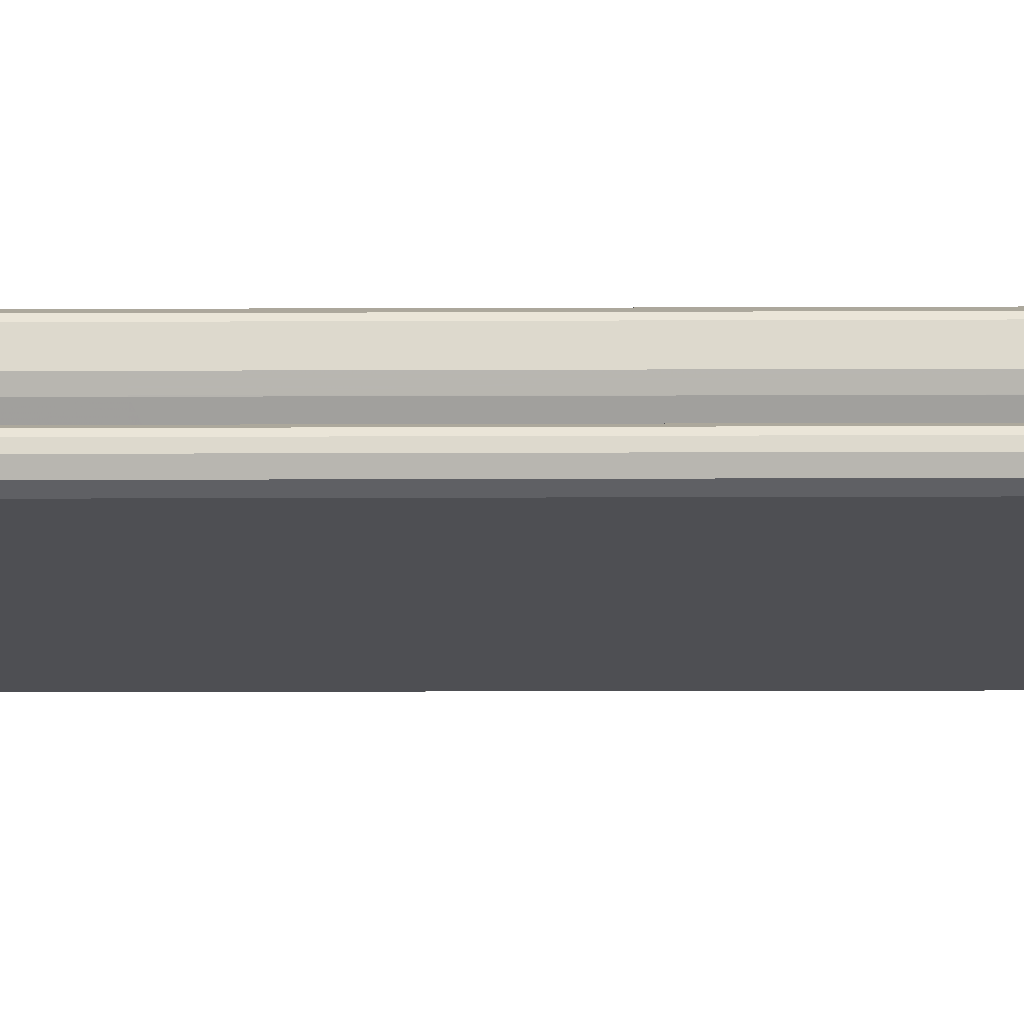
<metadata>
{"format":"obj","ext":"obj","renderer":"f3d","projection":"perspective","resolution":1024,"background":"white","views":[{"elev":-18.1,"azim":-89.6,"up":"+Z"}]}
</metadata>
<code>
v -0.4628 -0.7645 -0.08047
v -0.4493 -0.7712 -0.1073
v -0.4325 -0.8349 -0.1107
v -0.4426 -0.8248 -0.08047
v -0.4628 -0.7645 -0.06036
v -0.4628 0.7645 -0.08047
v -0.4359 -0.798 -0.114
v -0.4493 0.7578 -0.1073
v -0.4023 -0.8449 -0.1207
v -0.3923 -0.8752 -0.1107
v -0.4258 -0.8484 -0.104
v -0.4292 -0.8516 -0.08718
v -0.4225 -0.8047 -0.1207
v -0.4426 -0.8248 -0.06036
v -0.4359 -0.8382 -0.05366
v -0.456 -0.7779 -0.05366
v -0.4526 -0.7746 -0.04527
v -0.456 -0.7645 -0.04695
v -0.4577 0.7746 -0.0503
v -0.4628 0.7645 -0.06036
v -0.4426 0.8248 -0.08047
v -0.4376 0.8273 -0.1006
v -0.456 0.7712 -0.09389
v -0.4359 0.8114 -0.114
v -0.3621 -0.865 -0.1207
v -0.4124 -0.8752 -0.09053
v -0.4057 -0.8685 -0.104
v -0.3688 -0.8918 -0.1073
v -0.4157 -0.8784 -0.05366
v -0.4225 0.8047 -0.1207
v -0.4325 -0.8349 -0.04527
v -0.4233 -0.8255 -0.03363
v -0.4292 -0.8049 -0.03363
v -0.4293 -0.7645 -0.03363
v -0.4426 -0.7645 -0.04024
v -0.4426 0.7645 -0.04024
v -0.456 0.7645 -0.04695
v -0.4293 0.8045 -0.03363
v -0.4376 0.8349 -0.0503
v -0.4426 0.8248 -0.06036
v -0.4292 0.8516 -0.08047
v -0.4325 0.8299 -0.1107
v -0.4157 0.8516 -0.114
v 0.3621 -0.865 -0.1207
v -0.3554 -0.8784 -0.114
v -0.3889 -0.8918 -0.08718
v 0.3554 -0.8918 -0.1073
v -0.3286 -0.9119 -0.08718
v -0.3219 -0.9255 -0.06036
v -0.3621 -0.9052 -0.08047
v -0.3353 -0.9187 -0.05366
v -0.4124 -0.8752 -0.04527
v -0.4023 0.8449 -0.1207
v -0.4031 -0.8657 -0.03363
v -0.4204 0.8244 -0.03363
v -0.425 0.8449 -0.04527
v -0.4292 0.8516 -0.06036
v -0.409 0.8717 -0.08047
v -0.4124 0.8601 -0.1107
v -0.3822 0.8676 -0.1157
v 0.3688 -0.8784 -0.114
v 0.4023 -0.8449 -0.1207
v 0.3873 -0.8953 -0.09053
v 0.3688 -0.8985 -0.09389
v 0.3487 -0.9187 -0.07378
v 0.3353 -0.9119 -0.08718
v 0.3873 -0.8752 -0.1107
v 0.342 -0.9255 -0.06036
v -0.2212 -0.9255 -0.03363
v -0.3219 -0.9187 -0.04695
v -0.3319 -0.9154 -0.04527
v -0.3628 -0.886 -0.03363
v -0.3621 0.865 -0.1207
v -0.36 0.8848 -0.03363
v -0.3848 0.8851 -0.04527
v -0.3889 0.8918 -0.06036
v -0.4023 0.8726 -0.1006
v -0.3722 0.8802 -0.1107
v -0.3621 0.8784 -0.114
v 0.409 -0.8583 -0.114
v 0.425 -0.8449 -0.1157
v 0.4225 -0.8248 -0.1207
v 0.409 -0.8918 -0.06036
v 0.3848 -0.9004 -0.08047
v 0.4175 -0.8551 -0.1107
v 0.4292 -0.8516 -0.1006
v 0.3521 -0.9205 -0.0503
v 0.2817 -0.9255 -0.03363
v 0.3923 -0.9004 -0.0503
v -0.3019 -0.9121 -0.03363
v -0.3226 -0.9062 -0.03363
v 0.3722 0.8752 -0.1157
v 0.3621 0.865 -0.1207
v -0.3197 0.9049 -0.03363
v -0.3286 0.9187 -0.04695
v -0.3688 0.8985 -0.04695
v -0.3772 0.8953 -0.0503
v -0.3219 0.9255 -0.06036
v -0.3722 0.9004 -0.07042
v -0.3822 0.8927 -0.08047
v -0.3621 0.8927 -0.1006
v -0.342 0.8918 -0.1073
v 0.4359 -0.8248 -0.114
v 0.4376 -0.8349 -0.1107
v 0.4426 -0.7645 -0.1207
v 0.4023 -0.8851 -0.03363
v 0.4292 -0.8717 -0.06036
v 0.3695 -0.9087 -0.03363
v 0.3621 -0.9103 -0.03363
v 0.4124 0.8551 -0.1157
v 0.3621 0.8918 -0.1073
v 0.4023 0.8449 -0.1207
v -0.316 0.9065 -0.03363
v -0.3369 0.9154 -0.0503
v -0.2952 0.9121 -0.03363
v 0.3219 0.9255 -0.06036
v -0.3319 0.9205 -0.07042
v -0.342 0.9129 -0.08047
v -0.3219 0.9119 -0.08718
v 0.456 -0.7645 -0.114
v 0.4376 -0.8551 -0.07042
v 0.4577 -0.7746 -0.1107
v 0.4577 -0.7947 -0.09053
v 0.4426 0.7645 -0.1207
v 0.42 -0.865 -0.03363
v 0.4426 -0.8449 -0.06036
v 0.4325 -0.8601 -0.0503
v 0.425 -0.8585 -0.03363
v 0.3722 0.8953 -0.09556
v 0.4124 0.8752 -0.0855
v 0.4157 0.8583 -0.1073
v 0.4325 0.8349 -0.1157
v 0.3219 0.9119 -0.08718
v 0.4225 0.8248 -0.1207
v 0.3286 0.9121 -0.03363
v 0.4157 0.8784 -0.06707
v 0.3755 0.8985 -0.08718
v 0.3448 0.9091 -0.03363
v 0.3487 0.9119 -0.05366
v 0.3889 0.8918 -0.05366
v 0.4023 0.8851 -0.06036
v 0.456 0.7645 -0.114
v 0.4628 -0.7846 -0.08047
v 0.4628 -0.7645 -0.1006
v 0.4628 0.7645 -0.1006
v 0.4526 0.7746 -0.1157
v 0.4359 -0.8516 -0.04695
v 0.4628 -0.7846 -0.06036
v 0.4485 -0.8031 -0.03363
v 0.4418 -0.8199 -0.03363
v 0.4359 0.8382 -0.1073
v 0.4577 0.7846 -0.1031
v 0.4124 0.8752 -0.03363
v 0.4225 0.865 -0.06036
v 0.4628 0.7846 -0.06036
v 0.4628 0.7846 -0.08047
v 0.4006 0.8811 -0.03363
v 0.456 -0.7913 -0.04695
v 0.4628 -0.4224 -0.03363
v 0.4184 0.8634 -0.03363
v 0.4292 0.8516 -0.05366
v 0.4493 0.8114 -0.05366
v 0.4463 0.8076 -0.03363
v 0.4494 0.7913 -0.03363
v 0.4628 0.4022 -0.03363
v -0.4628 -0.7645 0.02013
v -0.4493 -0.7712 -0.006704
v -0.4426 -0.8248 4.28e-06
v -0.4628 -0.7645 0.08047
v -0.4628 0.4373 0.02013
v -0.45 0.4373 -0.005314
v -0.4293 -0.7645 -0.03363
v -0.4292 -0.8049 -0.03363
v -0.4493 0.4373 -0.006704
v -0.4359 -0.8383 0.006713
v -0.4426 -0.8248 0.08047
v -0.4233 -0.8256 -0.03363
v -0.4292 -0.8516 -0.006704
v -0.4359 -0.8383 0.08718
v -0.456 -0.7779 0.08718
v -0.4526 -0.7745 0.09557
v -0.456 -0.7645 0.09389
v -0.4578 0.4373 0.09034
v -0.4628 0.4373 0.08047
v -0.4293 0.4225 -0.03363
v -0.4293 0.4373 -0.0336
v -0.4157 -0.8786 0.02684
v -0.4031 -0.8659 -0.03363
v -0.4124 -0.8751 -0.01006
v -0.4325 -0.835 0.09557
v -0.4157 -0.8786 0.08718
v -0.4225 -0.8248 0.1081
v -0.4292 -0.8048 0.1073
v -0.4462 0.4373 0.09883
v -0.456 0.4373 0.09389
v 0.05726 0.4373 -0.03363
v -0.3889 -0.8919 -0.006704
v -0.3621 -0.9054 4.28e-06
v -0.3219 -0.9255 4.28e-06
v -0.3226 -0.9061 -0.03363
v -0.3487 -0.9121 -0.006704
v -0.4124 -0.8751 0.09557
v -0.3219 -0.9255 0.08047
v -0.3353 -0.9187 0.08718
v -0.3319 -0.9154 0.09557
v -0.4124 -0.8148 0.1157
v -0.4023 0.4373 0.1207
v -0.4023 -0.8048 0.1207
v 0.4524 0.4373 -0.03363
v -0.3019 -0.9121 -0.03363
v -0.3621 -0.8852 0.1081
v -0.3521 -0.8751 0.1157
v -0.3722 -0.8551 0.1157
v -0.2414 -0.9255 0.08047
v -0.2314 -0.9205 0.09054
v -0.3219 -0.9187 0.09389
v -0.3219 -0.9054 0.1006
v -0.342 -0.8786 0.114
v 0.3219 0.4373 0.1207
v -0.342 -0.8651 0.1207
v 0.4614 0.4373 -0.005979
v 0.4586 0.4207 -0.03363
v 0.3219 -0.9255 0.06035
v -0.2414 -0.9187 0.09389
v 0.3319 -0.9205 0.07041
v 0.3219 -0.9121 0.08718
v -0.2414 -0.9054 0.1006
v 0.2616 -0.8786 0.114
v 0.4023 0.4373 0.1006
v 0.3219 -0.8048 0.1207
v 0.2616 -0.8651 0.1207
v 0.4628 0.4373 4.28e-06
v 0.4628 0.4024 -0.03363
v 0.3219 -0.9255 4.28e-06
v 0.3621 -0.9105 -0.03363
v 0.3822 -0.9054 0.06035
v 0.2616 -0.8919 0.1073
v 0.3923 -0.9003 0.07041
v 0.3621 -0.8919 0.08718
v 0.342 -0.8878 0.09557
v 0.3219 -0.8852 0.1006
v 0.413 0.4373 0.09528
v 0.4023 -0.8048 0.1006
v 0.3621 -0.8651 0.1006
v 0.3822 -0.845 0.1006
v 0.2817 -0.8676 0.1157
v 0.4628 0.4373 0.06035
v 0.4628 -0.4225 -0.03363
v 0.3695 -0.9087 -0.03363
v 0.3822 -0.9054 4.28e-06
v 0.409 -0.8919 0.06035
v 0.4023 -0.8878 0.07544
v 0.3923 -0.8702 0.09054
v 0.3822 -0.8676 0.09557
v 0.4533 0.4373 0.07515
v 0.4157 -0.8115 0.09389
v 0.3956 -0.8516 0.09389
v 0.4574 0.4373 0.07098
v 0.4628 -0.7847 0.06035
v 0.4628 -0.7847 4.28e-06
v 0.4485 -0.8031 -0.03363
v 0.4023 -0.8852 -0.03363
v 0.409 -0.8919 4.28e-06
v 0.4157 -0.8786 0.06035
v 0.4124 -0.8802 0.07041
v 0.4157 -0.8718 0.07376
v 0.4359 -0.8316 0.07376
v 0.4124 -0.8299 0.09054
v 0.456 0.4373 0.07376
v 0.456 -0.7913 0.07376
v 0.4325 -0.84 0.07041
v 0.4157 -0.8786 4.28e-06
v 0.4376 -0.835 -0.01006
v 0.4577 -0.7947 -0.01006
v 0.4418 -0.8199 -0.03363
v 0.42 -0.8651 -0.03363
v 0.425 -0.8584 -0.03363
v 0.4175 -0.8751 -0.01006
v 0.4628 0.7847 4.28e-06
v 0.4493 0.7914 -0.03363
v 0.4463 0.8076 -0.03363
v 0.3285 0.9122 -0.03363
v 0.4124 0.8752 -0.03363
v 0.4158 0.8786 -0.006704
v 0.3353 0.9188 -0.006704
v 0.3219 0.9255 4.28e-06
v 0.3447 0.9091 -0.03363
v -0.3219 0.9255 4.28e-06
v 0.3219 0.9255 0.06035
v 0.3487 0.9121 0.06706
v 0.4158 0.8786 0.05364
v 0.3889 0.892 0.06706
v 0.3286 0.9121 0.08718
v -0.1609 0.9255 0.08047
v -0.1676 0.9188 0.09389
v -0.3219 0.9255 0.08047
v -0.332 0.9205 -0.01006
v -0.3889 0.892 0.08047
v -0.3286 0.9188 0.09389
v -0.3688 0.8987 0.09389
v -0.3688 0.8585 0.114
v -0.3873 0.8551 0.1107
v -0.3848 0.8853 0.09557
v -0.3772 0.8954 0.09054
v -0.4292 0.8518 0.08047
v -0.425 0.8451 0.09557
v -0.4074 0.835 0.1107
v -0.4292 0.8048 0.1073
v -0.4376 0.835 0.09054
v -0.4426 0.8249 0.08047
v -0.4426 0.8249 4.28e-06
v -0.4628 0.7646 0.02013
v -0.4359 0.8316 -0.01341
v -0.4292 0.8518 4.28e-06
v -0.4326 0.84 -0.01006
v -0.4225 0.8476 -0.01509
v -0.4203 0.8245 -0.03363
v -0.36 0.8849 -0.03363
v -0.3823 0.8878 -0.01509
v -0.4091 0.8719 4.28e-06
v -0.3889 0.892 4.28e-06
v -0.3722 0.9004 -0.01006
v -0.3197 0.905 -0.03363
v -0.316 0.9067 -0.03363
v -0.2951 0.9122 -0.03363
v -0.4293 0.8047 -0.03363
v -0.456 0.7713 0.006713
v -0.4493 0.7578 -0.006704
v 0.4023 0.8048 0.1006
v 0.4292 0.8115 0.08718
v 0.4124 0.835 0.09054
v 0.3823 0.8451 0.1006
v 0.3923 0.8752 0.09054
v 0.3621 0.8652 0.1006
v 0.3219 0.8853 0.1006
v 0.3521 0.8954 0.09054
v 0.3688 0.892 0.08718
v 0.4124 0.8752 0.07041
v 0.4057 0.8685 0.08383
v 0.4292 0.8518 0.06706
v 0.4259 0.8283 0.08383
v 0.4493 0.8115 0.06706
v 0.456 0.778 0.07376
v 0.4628 0.7847 0.06035
v 0.4407 0.8289 0.05838
v 0.456 0.7981 -0.006704
v 0.2414 0.8652 0.1207
v 0.2817 0.8451 0.1207
v -0.3621 0.8451 0.1207
v -0.3219 0.8652 0.1207
v -0.3286 0.8786 0.114
v 0.2481 0.892 0.1073
v -0.3848 0.8451 0.1157
v -0.4049 0.8249 0.1157
v -0.4024 0.8048 0.1207
v -0.4158 0.8048 0.114
v -0.456 0.7646 0.09389
v -0.4577 0.7746 0.09054
v -0.4628 0.7646 0.08047
v 0.3219 0.8048 0.1207
f 1 2 3
f 1 3 4
f 1 4 14
f 1 14 5
f 1 5 20
f 1 20 6
f 1 6 8
f 1 8 2
f 2 7 3
f 2 8 24
f 2 24 7
f 3 9 10
f 3 10 27
f 3 27 11
f 3 11 12
f 3 12 4
f 3 7 13
f 3 13 9
f 4 12 29
f 4 29 15
f 4 15 14
f 5 14 15
f 5 15 16
f 5 16 17
f 5 17 18
f 5 18 19
f 5 19 20
f 6 20 40
f 6 40 21
f 6 21 22
f 6 22 23
f 6 23 8
f 7 24 30
f 7 30 13
f 8 23 24
f 9 25 10
f 9 13 30
f 9 30 53
f 9 53 73
f 9 73 93
f 9 93 112
f 9 112 134
f 9 134 124
f 9 124 105
f 9 105 82
f 9 82 62
f 9 62 44
f 9 44 25
f 10 26 27
f 10 25 28
f 10 28 46
f 10 46 26
f 11 27 26
f 11 26 12
f 12 26 29
f 15 31 17
f 15 17 16
f 15 29 52
f 15 52 31
f 17 31 32
f 17 32 33
f 17 33 34
f 17 34 35
f 17 35 36
f 17 36 37
f 17 37 18
f 18 37 19
f 19 37 38
f 19 38 39
f 19 39 20
f 20 39 40
f 21 40 39
f 21 39 41
f 21 41 22
f 22 41 42
f 22 42 23
f 23 42 24
f 24 42 43
f 24 43 53
f 24 53 30
f 25 44 61
f 25 61 45
f 25 45 28
f 26 46 29
f 28 45 61
f 28 61 47
f 28 47 66
f 28 66 48
f 28 48 49
f 28 49 50
f 28 50 46
f 29 46 49
f 29 49 51
f 29 51 71
f 29 71 52
f 31 52 32
f 32 52 54
f 32 54 72
f 32 72 91
f 32 91 90
f 32 90 69
f 32 69 88
f 32 88 109
f 32 109 108
f 32 108 106
f 32 106 125
f 32 125 128
f 32 128 150
f 32 150 149
f 32 149 159
f 32 159 165
f 32 165 164
f 32 164 163
f 32 163 160
f 32 160 153
f 32 153 157
f 32 157 138
f 32 138 135
f 32 135 115
f 32 115 113
f 32 113 94
f 32 94 74
f 32 74 55
f 32 55 38
f 32 38 34
f 32 34 33
f 34 38 36
f 34 36 35
f 36 38 37
f 38 55 39
f 39 56 57
f 39 57 41
f 39 55 56
f 41 57 76
f 41 76 58
f 41 58 59
f 41 59 42
f 42 59 43
f 43 59 60
f 43 60 53
f 44 62 80
f 44 80 61
f 46 50 49
f 47 63 64
f 47 64 65
f 47 65 66
f 47 61 67
f 47 67 63
f 48 66 68
f 48 68 49
f 49 68 88
f 49 88 69
f 49 69 70
f 49 70 71
f 49 71 51
f 52 71 91
f 52 91 72
f 52 72 54
f 53 60 73
f 55 74 75
f 55 75 56
f 56 75 76
f 56 76 57
f 58 77 59
f 58 76 77
f 59 77 101
f 59 101 78
f 59 78 60
f 60 78 79
f 60 79 73
f 61 80 67
f 62 81 80
f 62 82 81
f 63 83 84
f 63 84 65
f 63 65 64
f 63 67 80
f 63 80 85
f 63 85 86
f 63 86 83
f 65 68 66
f 65 84 68
f 68 87 88
f 68 84 83
f 68 83 89
f 68 89 87
f 69 90 70
f 70 90 71
f 71 90 91
f 73 79 92
f 73 92 93
f 74 94 95
f 74 95 96
f 74 96 75
f 75 96 97
f 75 97 76
f 76 97 98
f 76 98 99
f 76 99 100
f 76 100 77
f 77 100 118
f 77 118 101
f 78 101 102
f 78 102 79
f 79 102 92
f 80 81 85
f 81 82 103
f 81 103 104
f 81 104 86
f 81 86 85
f 82 105 120
f 82 120 103
f 83 106 89
f 83 86 107
f 83 107 106
f 86 104 121
f 86 121 107
f 87 89 108
f 87 108 109
f 87 109 88
f 89 106 108
f 92 110 112
f 92 112 93
f 92 102 111
f 92 111 110
f 94 113 95
f 95 114 97
f 95 97 96
f 95 113 115
f 95 115 98
f 95 98 114
f 97 114 98
f 98 115 135
f 98 135 116
f 98 116 117
f 98 117 99
f 99 117 118
f 99 118 100
f 101 118 119
f 101 119 102
f 102 119 133
f 102 133 111
f 103 120 122
f 103 122 104
f 104 122 123
f 104 123 121
f 105 124 142
f 105 142 120
f 106 107 125
f 107 121 126
f 107 126 127
f 107 127 128
f 107 128 125
f 110 111 129
f 110 129 130
f 110 130 131
f 110 131 151
f 110 151 132
f 110 132 134
f 110 134 112
f 111 133 116
f 111 116 129
f 116 136 137
f 116 137 129
f 116 133 117
f 116 135 138
f 116 138 139
f 116 139 140
f 116 140 141
f 116 141 136
f 117 133 119
f 117 119 118
f 120 142 122
f 121 123 143
f 121 143 126
f 122 144 143
f 122 143 123
f 122 142 145
f 122 145 144
f 124 134 132
f 124 132 146
f 124 146 142
f 126 147 127
f 126 143 148
f 126 148 149
f 126 149 147
f 127 147 128
f 128 147 150
f 129 137 130
f 130 137 136
f 130 136 151
f 130 151 131
f 132 151 152
f 132 152 146
f 136 141 153
f 136 153 154
f 136 154 155
f 136 155 156
f 136 156 151
f 138 157 140
f 138 140 139
f 140 157 153
f 140 153 141
f 142 146 152
f 142 152 145
f 143 144 145
f 143 145 156
f 143 156 155
f 143 155 165
f 143 165 159
f 143 159 148
f 145 152 156
f 147 149 150
f 148 158 149
f 148 159 158
f 149 158 159
f 151 156 152
f 153 160 161
f 153 161 154
f 154 161 155
f 155 161 162
f 155 162 163
f 155 163 164
f 155 164 165
f 160 163 162
f 160 162 161
f 166 167 168
f 166 168 176
f 166 176 169
f 166 169 184
f 166 184 170
f 166 170 171
f 166 171 167
f 167 172 173
f 167 173 168
f 167 171 174
f 167 174 185
f 167 185 172
f 168 175 179
f 168 179 176
f 168 173 177
f 168 177 178
f 168 178 175
f 169 176 179
f 169 179 180
f 169 180 181
f 169 181 182
f 169 182 183
f 169 183 184
f 170 184 183
f 170 183 195
f 170 195 194
f 170 194 207
f 170 207 219
f 170 219 229
f 170 229 242
f 170 242 255
f 170 255 269
f 170 269 258
f 170 258 247
f 170 247 232
f 170 232 221
f 170 221 209
f 170 209 196
f 170 196 186
f 170 186 174
f 170 174 171
f 172 185 196
f 172 196 209
f 172 209 222
f 172 222 233
f 172 233 248
f 172 248 261
f 172 261 275
f 172 275 277
f 172 277 276
f 172 276 262
f 172 262 249
f 172 249 235
f 172 235 88
f 172 88 69
f 172 69 210
f 172 210 200
f 172 200 188
f 172 188 177
f 172 177 173
f 174 186 185
f 175 178 187
f 175 187 191
f 175 191 179
f 177 188 178
f 178 188 189
f 178 189 187
f 179 190 181
f 179 181 180
f 179 191 190
f 181 190 192
f 181 192 193
f 181 193 194
f 181 194 182
f 182 194 195
f 182 195 183
f 185 186 196
f 187 189 197
f 187 197 198
f 187 198 199
f 187 199 203
f 187 203 191
f 188 200 201
f 188 201 197
f 188 197 189
f 190 191 202
f 190 202 192
f 191 203 204
f 191 204 205
f 191 205 202
f 192 206 193
f 192 202 206
f 193 206 194
f 194 206 208
f 194 208 207
f 197 201 199
f 197 199 198
f 199 201 200
f 199 200 210
f 199 210 69
f 199 69 88
f 199 88 234
f 199 234 223
f 199 223 214
f 199 214 203
f 202 205 211
f 202 211 212
f 202 212 213
f 202 213 206
f 203 214 215
f 203 215 216
f 203 216 205
f 203 205 204
f 205 216 224
f 205 224 227
f 205 227 217
f 205 217 218
f 205 218 212
f 205 212 211
f 206 213 208
f 207 208 220
f 207 220 231
f 207 231 230
f 207 230 219
f 208 213 220
f 209 221 222
f 212 218 220
f 212 220 213
f 214 223 225
f 214 225 215
f 215 224 216
f 215 225 226
f 215 226 224
f 217 227 228
f 217 228 218
f 218 228 231
f 218 231 220
f 219 230 243
f 219 243 229
f 221 232 233
f 221 233 222
f 88 235 234
f 223 234 250
f 223 250 236
f 223 236 238
f 223 238 225
f 224 226 237
f 224 237 228
f 224 228 227
f 225 238 226
f 226 238 239
f 226 239 254
f 226 254 240
f 226 240 241
f 226 241 228
f 226 228 237
f 228 241 231
f 229 243 242
f 230 231 244
f 230 244 245
f 230 245 243
f 231 241 240
f 231 240 246
f 231 246 254
f 231 254 244
f 232 247 259
f 232 259 260
f 232 260 248
f 232 248 233
f 234 235 249
f 234 249 250
f 236 250 263
f 236 263 251
f 236 251 238
f 238 251 252
f 238 252 239
f 239 252 253
f 239 253 254
f 240 254 246
f 242 243 256
f 242 256 255
f 243 245 257
f 243 257 256
f 244 254 245
f 245 254 257
f 247 258 259
f 248 260 261
f 249 262 263
f 249 263 250
f 251 263 272
f 251 272 264
f 251 264 265
f 251 265 252
f 252 265 266
f 252 266 253
f 253 266 267
f 253 267 270
f 253 270 268
f 253 268 256
f 253 256 257
f 253 257 254
f 255 256 270
f 255 270 269
f 256 268 270
f 258 269 270
f 258 270 259
f 259 270 267
f 259 267 271
f 259 271 264
f 259 264 272
f 259 272 260
f 260 272 273
f 260 273 274
f 260 274 261
f 261 274 275
f 262 276 263
f 263 276 277
f 263 277 278
f 263 278 272
f 264 271 265
f 265 271 267
f 265 267 266
f 272 278 273
f 273 278 277
f 273 277 274
f 274 277 275
f 221 232 209
f 221 279 232
f 221 209 279
f 280 279 209
f 280 281 279
f 280 209 281
f 281 209 282
f 283 281 282
f 283 284 281
f 285 284 283
f 285 286 284
f 285 287 286
f 285 283 287
f 287 283 282
f 287 282 286
f 286 282 288
f 286 288 289
f 290 286 289
f 290 284 286
f 290 291 284
f 290 292 291
f 290 293 292
f 290 289 293
f 294 293 289
f 294 295 293
f 294 296 295
f 294 289 296
f 289 288 296
f 297 296 288
f 298 296 297
f 298 299 296
f 300 299 298
f 300 301 299
f 300 302 301
f 300 303 302
f 304 303 300
f 304 298 303
f 304 300 298
f 303 298 305
f 306 303 305
f 306 302 303
f 306 307 302
f 306 308 307
f 306 309 308
f 306 305 309
f 305 310 309
f 311 310 305
f 311 312 310
f 311 313 312
f 314 313 311
f 314 315 313
f 316 315 314
f 316 313 315
f 316 317 313
f 316 318 317
f 316 319 318
f 316 320 319
f 316 314 320
f 314 305 320
f 314 311 305
f 298 320 305
f 298 321 320
f 298 322 321
f 298 297 322
f 322 297 318
f 319 322 318
f 319 321 322
f 319 320 321
f 323 318 297
f 323 324 318
f 323 297 324
f 324 297 325
f 324 325 318
f 325 282 318
f 325 288 282
f 297 288 325
f 282 209 318
f 326 318 209
f 317 318 326
f 313 317 326
f 327 313 326
f 327 312 313
f 327 328 312
f 327 326 328
f 328 326 174
f 328 174 312
f 174 170 312
f 174 186 170
f 326 186 174
f 326 209 186
f 186 209 170
f 209 219 170
f 269 219 209
f 229 219 269
f 229 329 219
f 330 329 229
f 331 329 330
f 331 332 329
f 333 332 331
f 333 334 332
f 333 335 334
f 336 335 333
f 336 293 335
f 336 333 293
f 337 293 333
f 337 292 293
f 337 333 292
f 333 338 292
f 339 338 333
f 339 340 338
f 341 340 339
f 341 342 340
f 341 343 342
f 341 330 343
f 341 339 330
f 339 333 330
f 333 331 330
f 330 269 343
f 330 229 269
f 247 343 269
f 344 343 247
f 344 342 343
f 344 340 342
f 344 345 340
f 344 279 345
f 344 247 279
f 247 232 279
f 247 269 232
f 232 269 209
f 284 345 279
f 340 345 284
f 340 284 291
f 340 291 338
f 292 338 291
f 346 284 279
f 346 281 284
f 346 279 281
f 347 335 293
f 347 348 335
f 347 349 348
f 350 349 347
f 350 301 349
f 350 351 301
f 350 299 351
f 350 347 299
f 299 347 295
f 299 295 296
f 347 352 295
f 347 293 352
f 293 295 352
f 301 351 299
f 301 353 349
f 301 302 353
f 354 353 302
f 354 355 353
f 354 356 355
f 354 308 356
f 354 307 308
f 354 302 307
f 308 357 356
f 358 357 308
f 358 359 357
f 358 309 359
f 358 308 309
f 310 359 309
f 310 312 359
f 359 312 170
f 184 359 170
f 184 195 359
f 184 170 195
f 195 170 207
f 356 195 207
f 357 195 356
f 357 359 195
f 355 356 207
f 355 207 349
f 355 349 353
f 349 207 348
f 207 219 348
f 207 170 219
f 360 348 219
f 332 348 360
f 334 348 332
f 334 335 348
f 332 360 329
f 360 219 329

</code>
